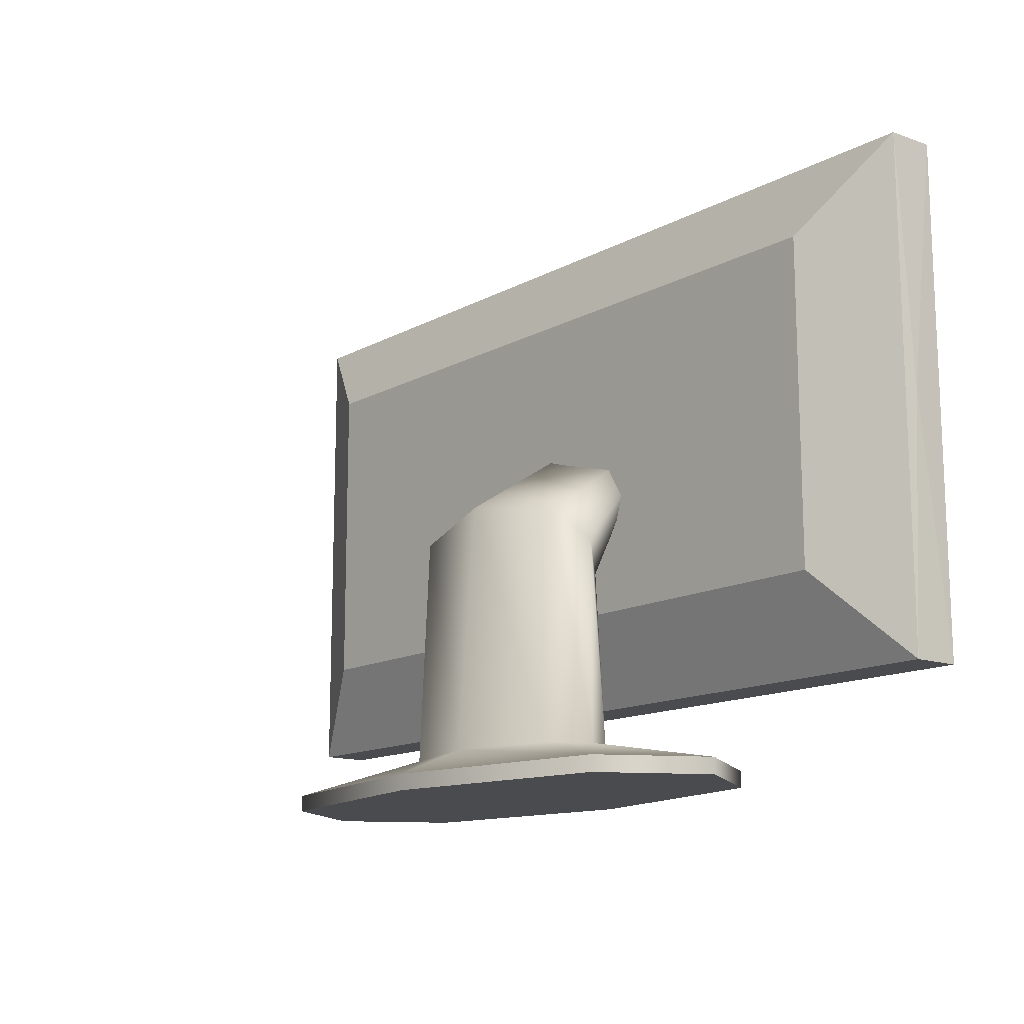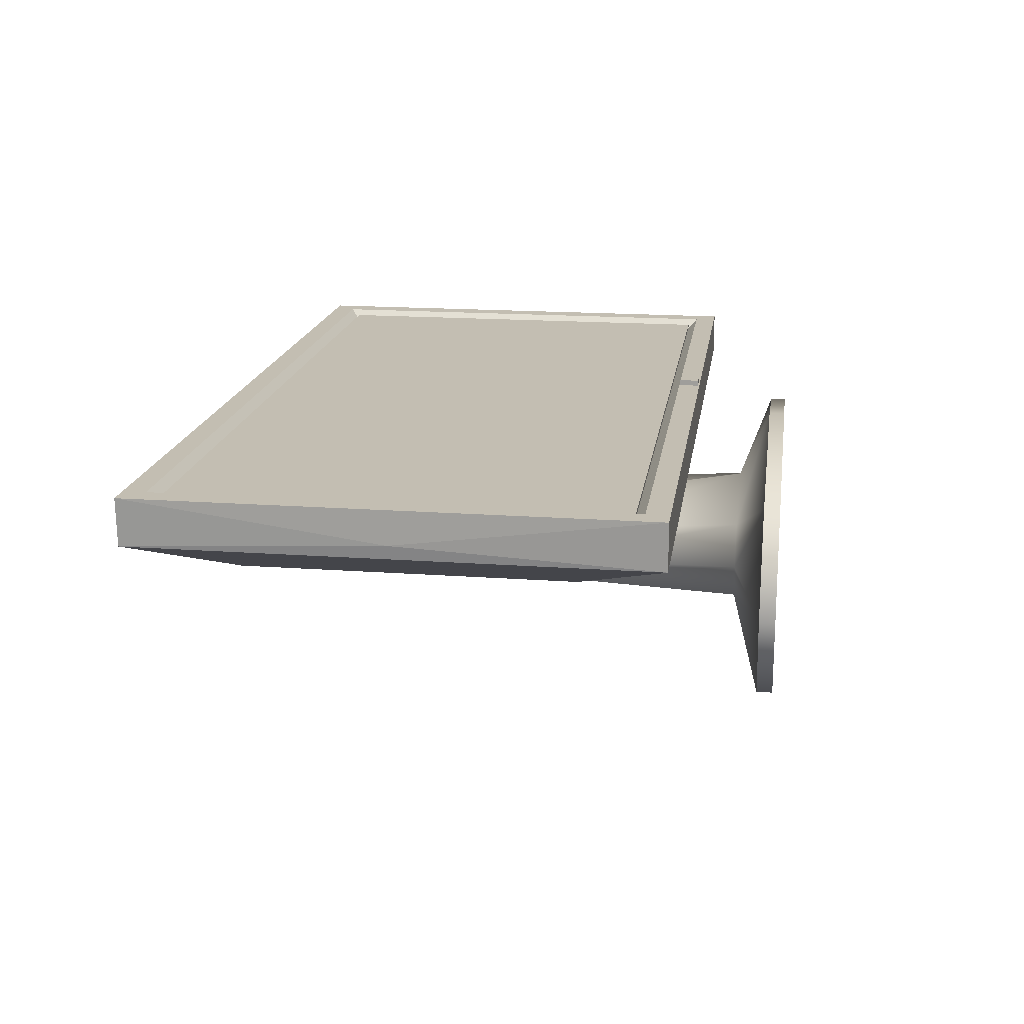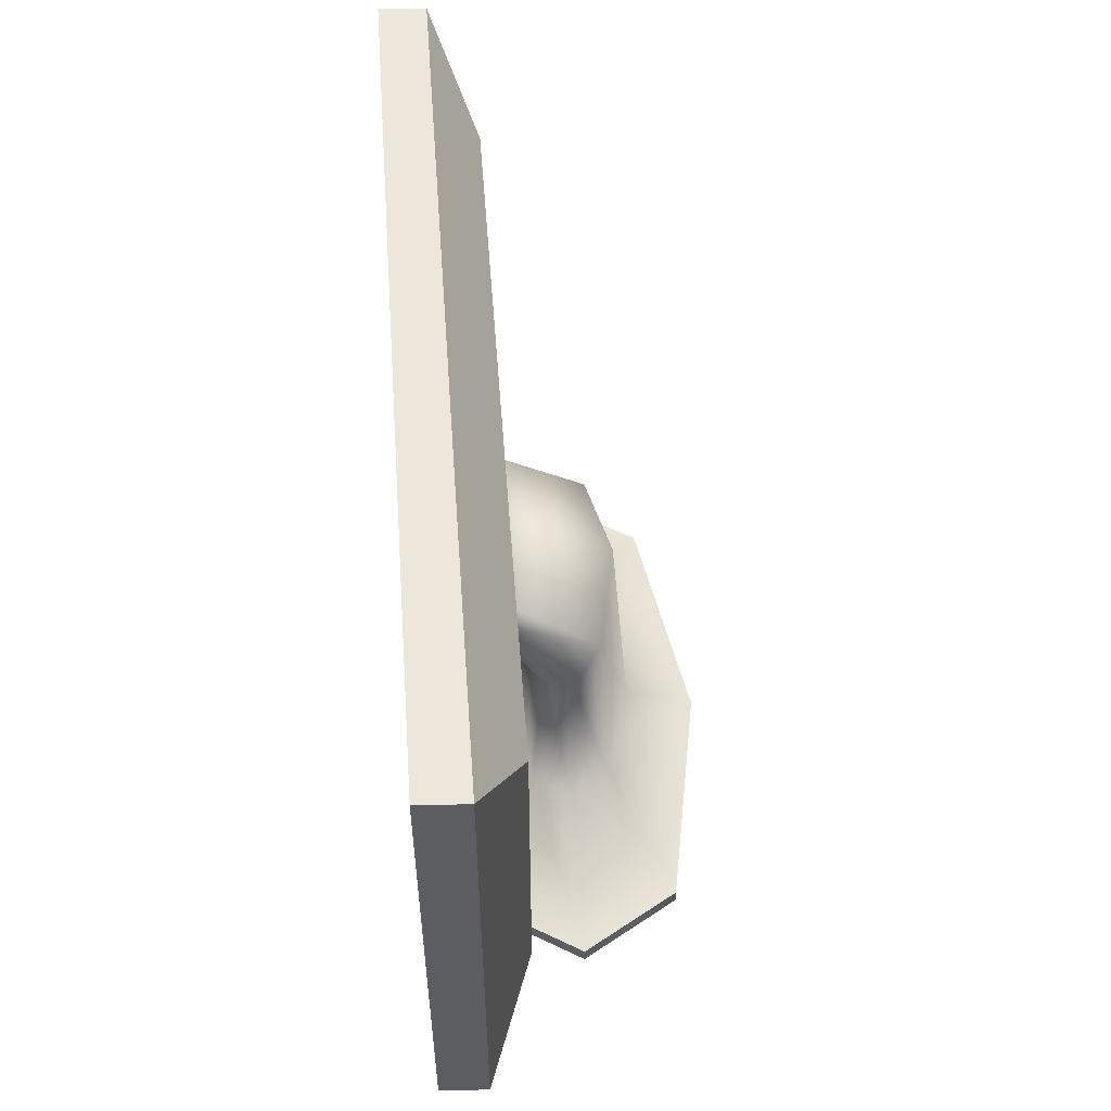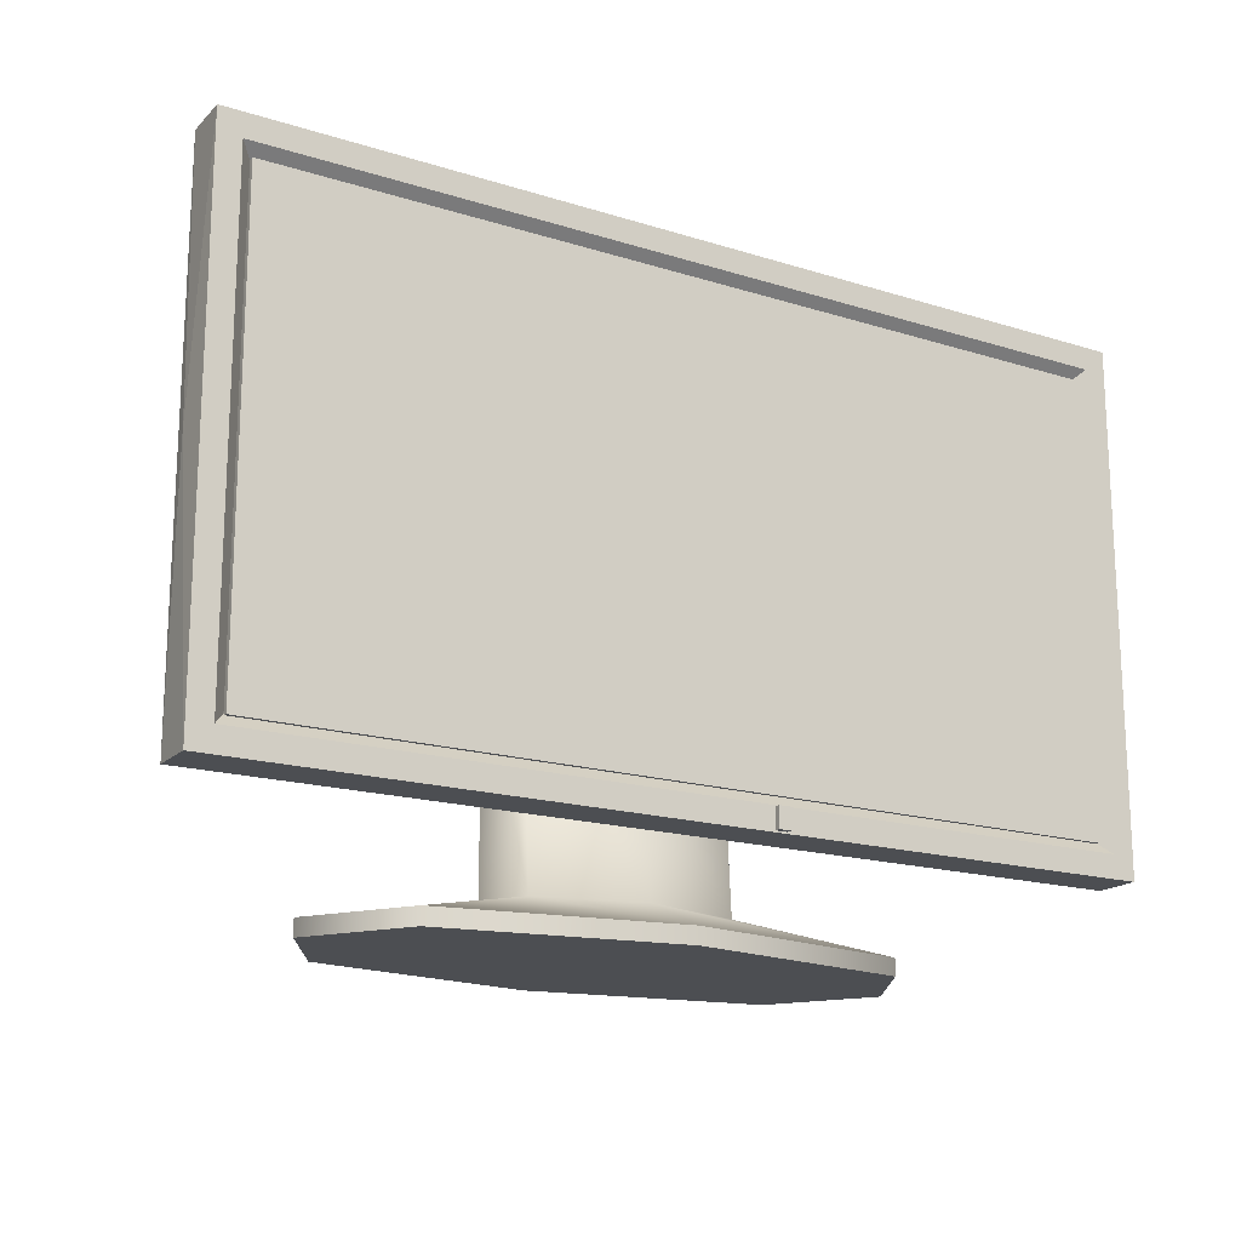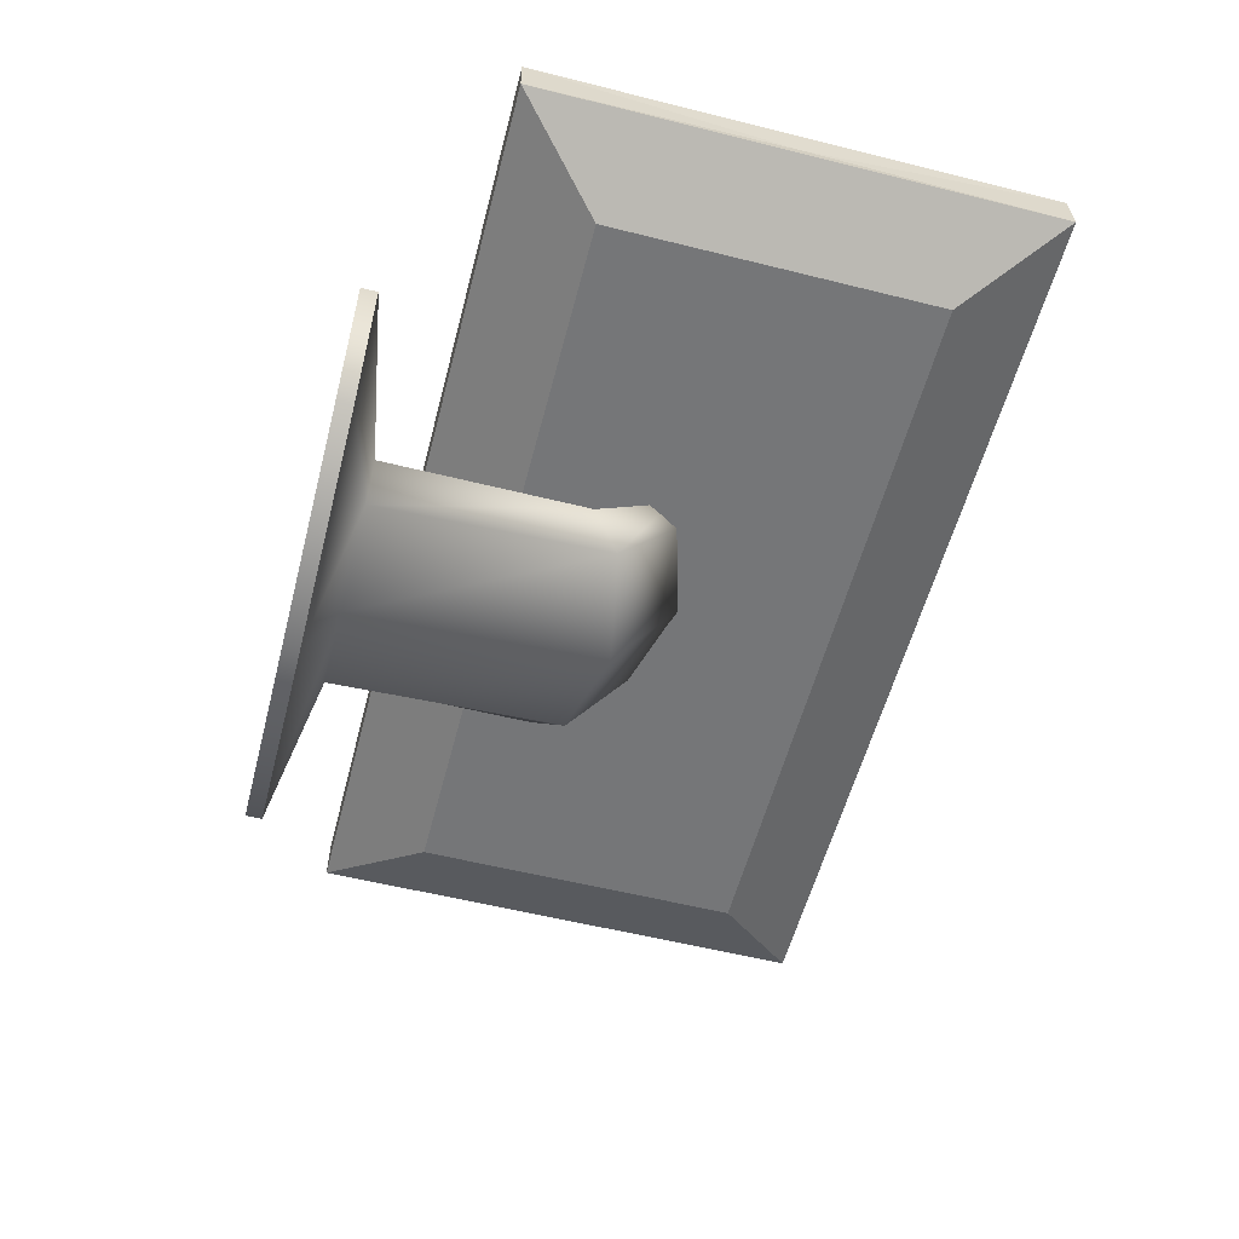
<metadata>
{"format":"obj","ext":"obj","renderer":"f3d","projection":"perspective","resolution":1024,"background":"white","views":[{"elev":-14.0,"azim":-130.4,"up":"+Y"},{"elev":17.5,"azim":-81.7,"up":"+Z"},{"elev":52.9,"azim":85.8,"up":"+Y"},{"elev":-17.0,"azim":-32.2,"up":"+Y"},{"elev":-56.8,"azim":75.4,"up":"+Z"}]}
</metadata>
<code>
o ecran
v 2 -1.125 0.25
v -2 -1.125 0.25
v 0 -1.125 0.1
v 2.01 -1.125 0.04
v -1.99 -1.125 0.04
v 2 -0 0.1
v 2.01 1.125 0.04
v 2 1.125 0.25
v -1.8 -0.925 0.15
v 1.8 -0.925 0.15
v 0 -0 0.15
v 1.8 0.925 0.15
v -1.8 0.925 0.15
v -2 -0 0.1
v -2 1.125 0.25
v -1.99 1.125 0.04
v 0 1.125 0.1
v 1.61 -0.725 -0.16
v -1.59 -0.725 -0.16
v 0.01 0 -0.16
v -1.59 0.725 -0.16
v 1.61 0.725 -0.16
v -1.9 -1.025 0.25
v 1.9 -1.025 0.25
v -1.9 1.025 0.25
v 1.9 1.025 0.25
f 1 2 3
f 4 1 3
f 5 4 3
f 2 5 3
f 1 4 6
f 4 7 6
f 7 8 6
f 8 1 6
f 9 10 11
f 10 12 11
f 12 13 11
f 13 9 11
f 5 2 14
f 2 15 14
f 15 16 14
f 16 5 14
f 15 8 17
f 8 7 17
f 7 16 17
f 16 15 17
f 18 19 20
f 19 21 20
f 21 22 20
f 22 18 20
f 2 1 23
f 23 1 24
f 15 2 25
f 25 2 23
f 1 8 24
f 24 8 26
f 8 15 26
f 26 15 25
f 23 24 9
f 9 24 10
f 25 23 13
f 13 23 9
f 24 26 10
f 10 26 12
f 26 25 12
f 12 25 13
f 4 5 18
f 18 5 19
f 7 4 22
f 22 4 18
f 5 16 19
f 19 16 21
f 16 7 21
f 21 7 22
o sweethome3d_window_pane
v 1.887 -0.9809 0.222
v -1.85 -0.9809 0.222
v 0.0185 -0.9809 0.1696
v 1.887 -0.9809 0.1605
v -1.85 -0.9809 0.1605
v 1.887 -0.00067 0.1696
v 1.887 0.9795 0.1605
v 1.887 0.9795 0.222
v -1.85 0.9795 0.222
v -1.85 -0.00067 0.1696
v -1.85 0.9795 0.1605
v 0.0185 0.9795 0.1696
v 0.0185 -0.00067 0.1605
f 27 28 29
f 30 27 29
f 31 30 29
f 28 31 29
f 27 30 32
f 30 33 32
f 33 34 32
f 34 27 32
f 31 28 36
f 28 35 36
f 35 37 36
f 37 31 36
f 35 34 38
f 34 33 38
f 33 37 38
f 37 35 38
f 30 31 39
f 31 37 39
f 37 33 39
f 33 30 39
f 28 27 34 35
o diode
v 0.3222 -1.118 0.2755
v 0.2691 -1.118 0.2755
v 0.2956 -1.118 0.2489
v 0.3222 -1.118 0.2223
v 0.2691 -1.118 0.2223
v 0.3222 -1.074 0.2489
v 0.3222 -1.029 0.2223
v 0.3222 -1.029 0.2755
v 0.2956 -1.074 0.2755
v 0.2691 -1.029 0.2755
v 0.2691 -1.074 0.2489
v 0.2691 -1.029 0.2223
v 0.2956 -1.029 0.2489
v 0.2956 -1.074 0.2223
f 40 41 42
f 43 40 42
f 44 43 42
f 41 44 42
f 40 43 45
f 43 46 45
f 46 47 45
f 47 40 45
f 41 40 48
f 40 47 48
f 47 49 48
f 49 41 48
f 44 41 50
f 41 49 50
f 49 51 50
f 51 44 50
f 49 47 52
f 47 46 52
f 46 51 52
f 51 49 52
f 43 44 53
f 44 51 53
f 51 46 53
f 46 43 53
o socle
v 0.9759 -1.552 -0.8435
v 1.239 -1.552 -0.412
v -0.02872 -1.552 -0.412
v -0.02872 -1.552 -1.022
v -1.033 -1.552 -0.8435
v -1.296 -1.552 -0.412
v -1.033 -1.552 0.01954
v -0.02872 -1.552 0.1983
v 0.9759 -1.552 0.01954
v 1.239 -1.482 -0.412
v 0.9759 -1.482 -0.8435
v -0.02872 -1.482 -1.022
v -1.033 -1.482 -0.8435
v -1.296 -1.482 -0.412
v -1.033 -1.482 0.01954
v -0.02872 -1.482 0.1983
v 0.9759 -1.482 0.01954
v -0.02872 -0.09832 -0.05844
v 0.4238 -0.09832 -0.05844
v 0.3591 0.00794 -0.05844
v -0.02872 0.1172 -0.05844
v -0.4165 0.00794 -0.05844
v -0.4812 -0.09832 -0.05844
v -0.4165 -0.2046 -0.05844
v -0.02872 -0.3138 -0.05844
v 0.3591 -0.2046 -0.05844
v 0.5175 -1.352 -0.412
v 0.411 -1.352 -0.5867
v 0.411 -1.352 -0.2372
v -0.02872 -1.352 -0.7106
v -0.4685 -1.352 -0.5867
v -0.5749 -1.352 -0.412
v -0.4685 -1.352 -0.2372
v -0.02872 -1.352 -0.1134
v 0.5175 -0.4519 -0.412
v 0.411 -0.3283 -0.5355
v 0.411 -0.5754 -0.2884
v -0.02872 -0.2407 -0.6231
v -0.4685 -0.3283 -0.5355
v -0.5749 -0.4519 -0.412
v -0.4685 -0.5754 -0.2884
v -0.02872 -0.623 -0.2409
f 54 55 56
f 57 54 56
f 58 57 56
f 59 58 56
f 60 59 56
f 61 60 56
f 62 61 56
f 55 62 56
f 63 55 54
f 64 54 57
f 65 57 58
f 66 58 59
f 67 59 60
f 68 60 61
f 69 61 62
f 70 62 55
f 63 54 64
f 64 57 65
f 65 58 66
f 66 59 67
f 67 60 68
f 68 61 69
f 69 62 70
f 70 55 63
f 71 72 73
f 71 73 74
f 71 74 75
f 71 75 76
f 71 76 77
f 71 77 78
f 71 78 79
f 71 79 72
f 63 64 80
f 80 64 81
f 70 63 82
f 82 63 80
f 64 65 81
f 81 65 83
f 65 66 83
f 83 66 84
f 66 67 84
f 84 67 85
f 67 68 85
f 85 68 86
f 68 69 86
f 86 69 87
f 69 70 87
f 87 70 82
f 80 81 88
f 88 81 89
f 82 80 90
f 90 80 88
f 81 83 89
f 89 83 91
f 83 84 91
f 91 84 92
f 84 85 92
f 92 85 93
f 85 86 93
f 93 86 94
f 86 87 94
f 94 87 95
f 87 82 95
f 95 82 90
f 88 89 72
f 72 89 73
f 90 88 79
f 79 88 72
f 89 91 73
f 73 91 74
f 91 92 74
f 74 92 75
f 92 93 75
f 75 93 76
f 93 94 76
f 76 94 77
f 94 95 77
f 77 95 78
f 95 90 78
f 78 90 79

</code>
